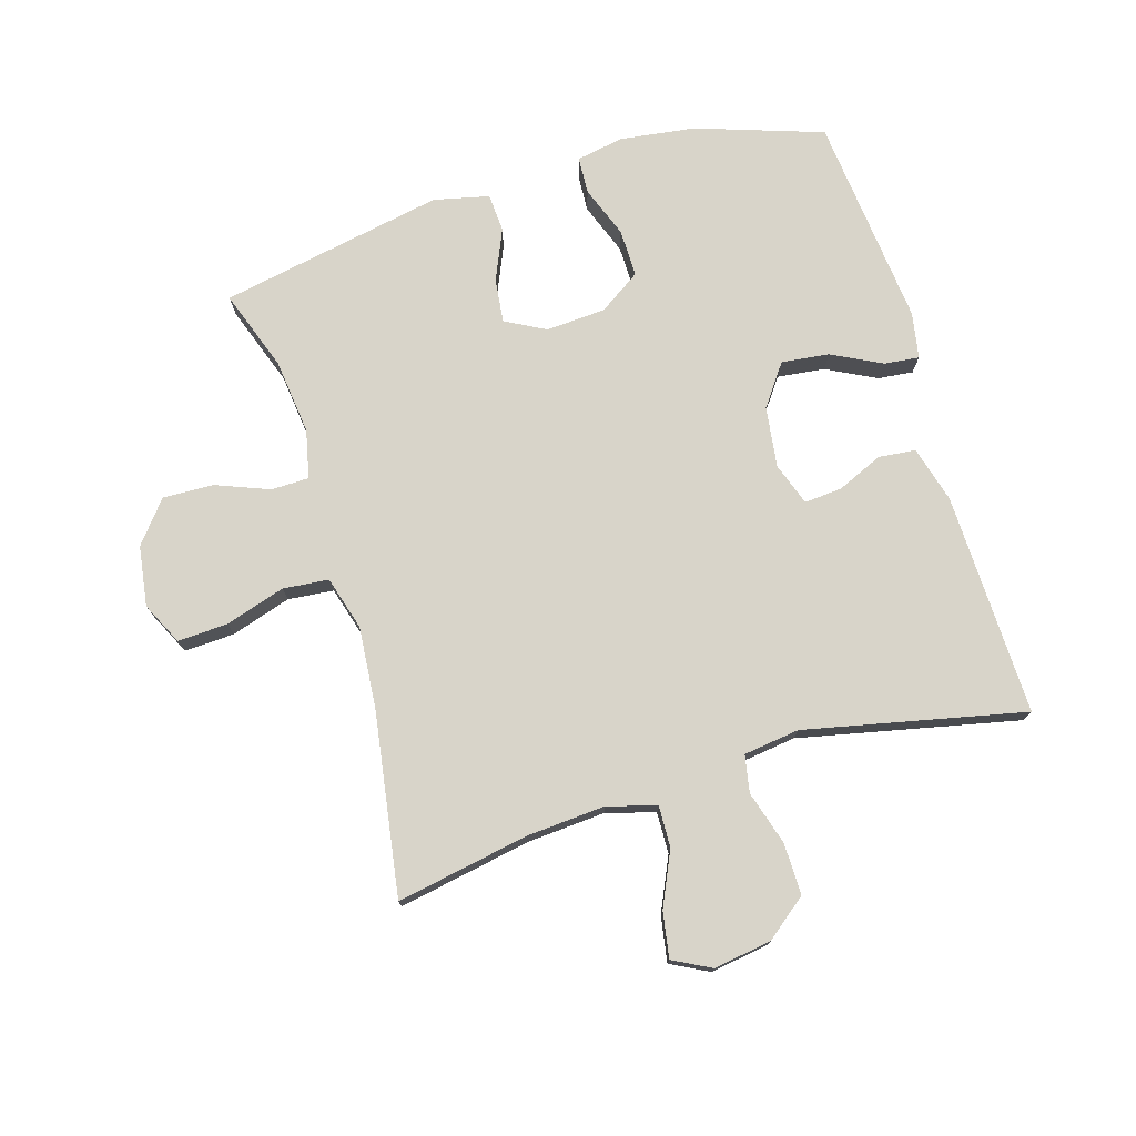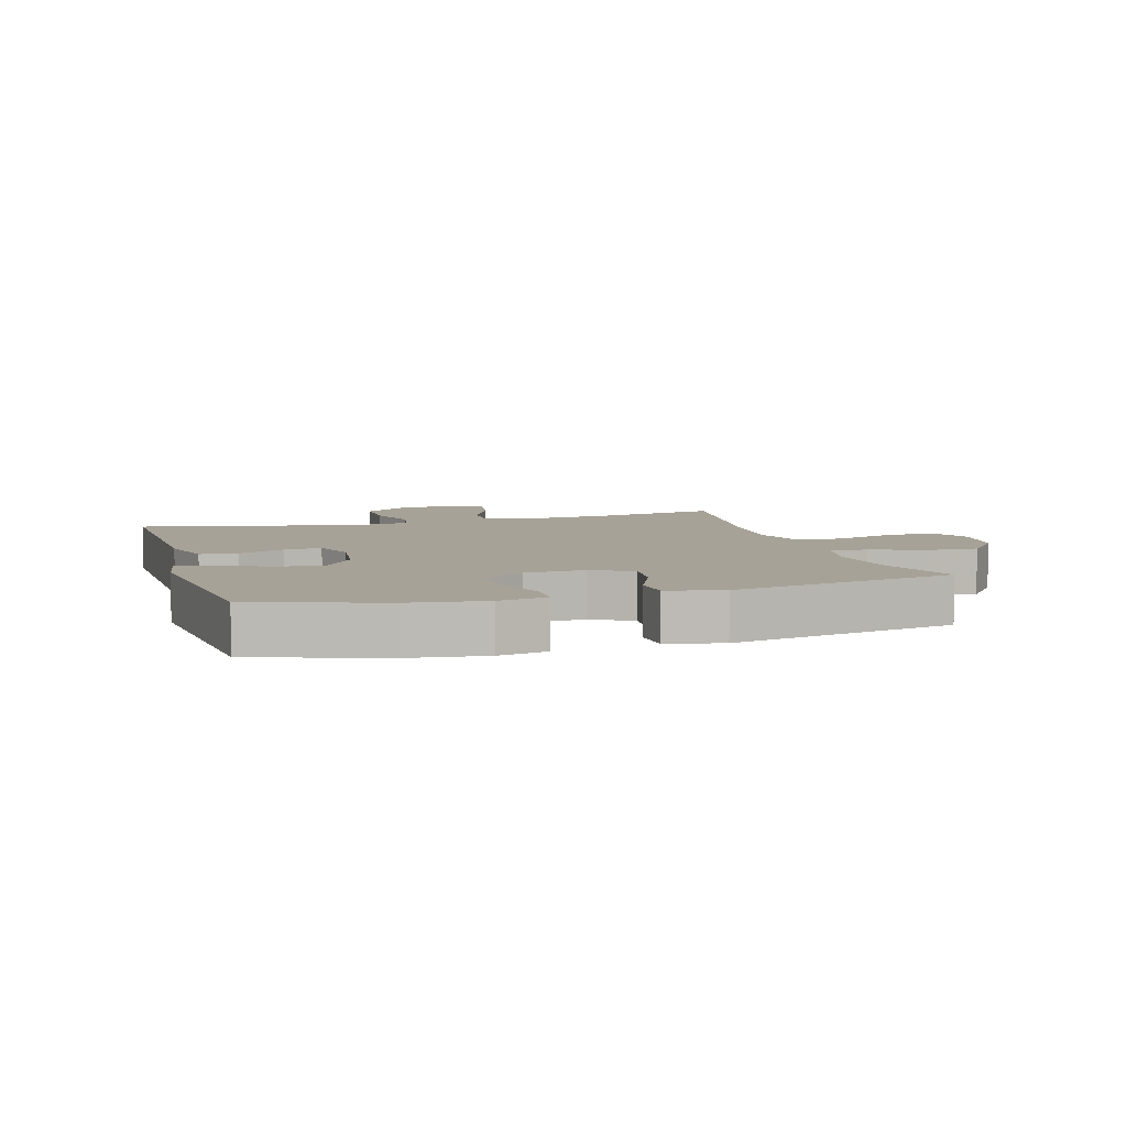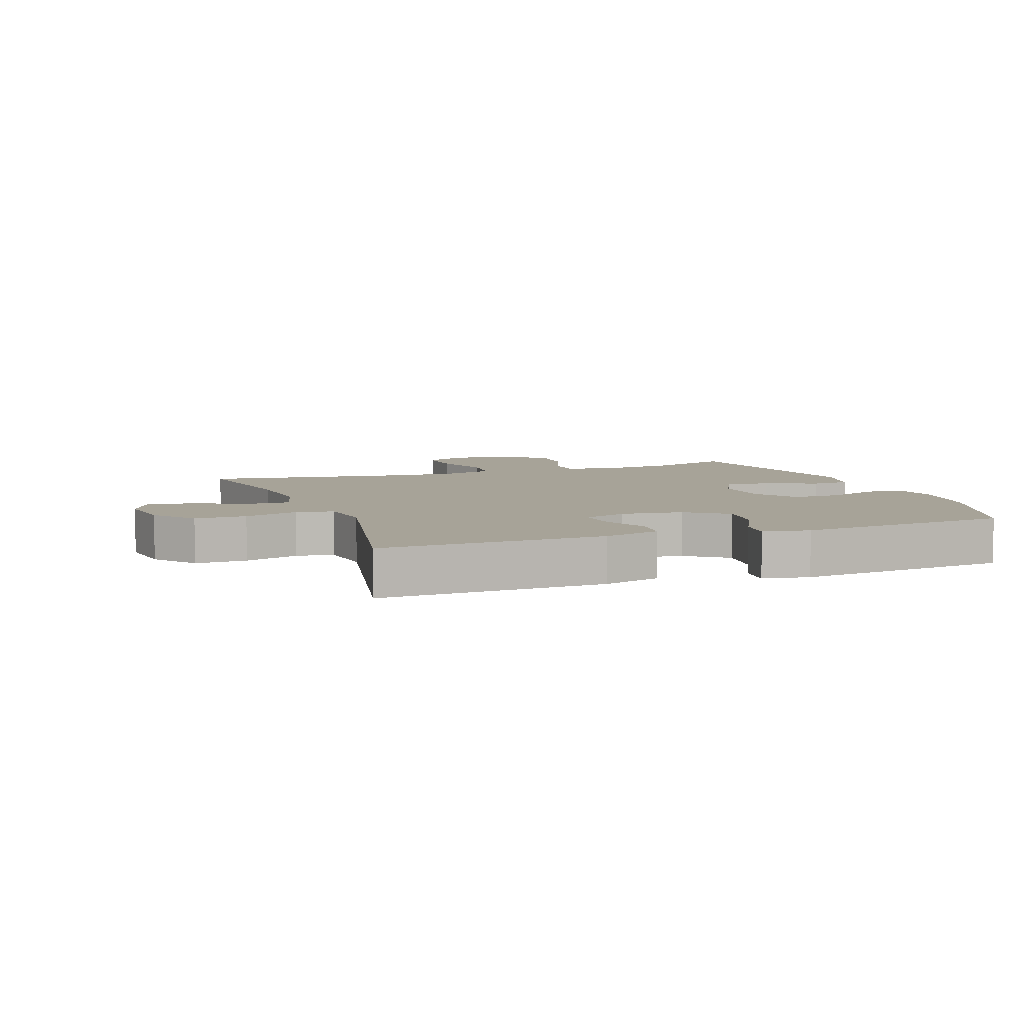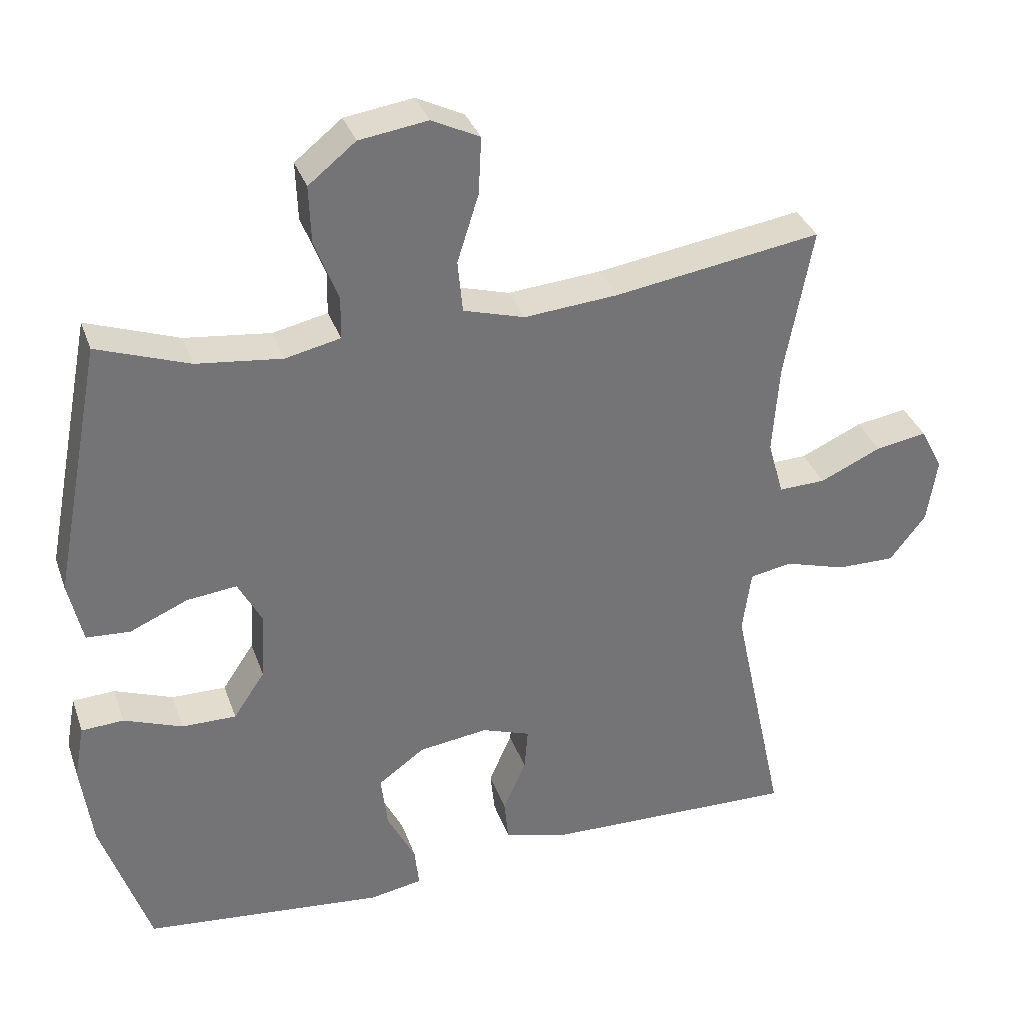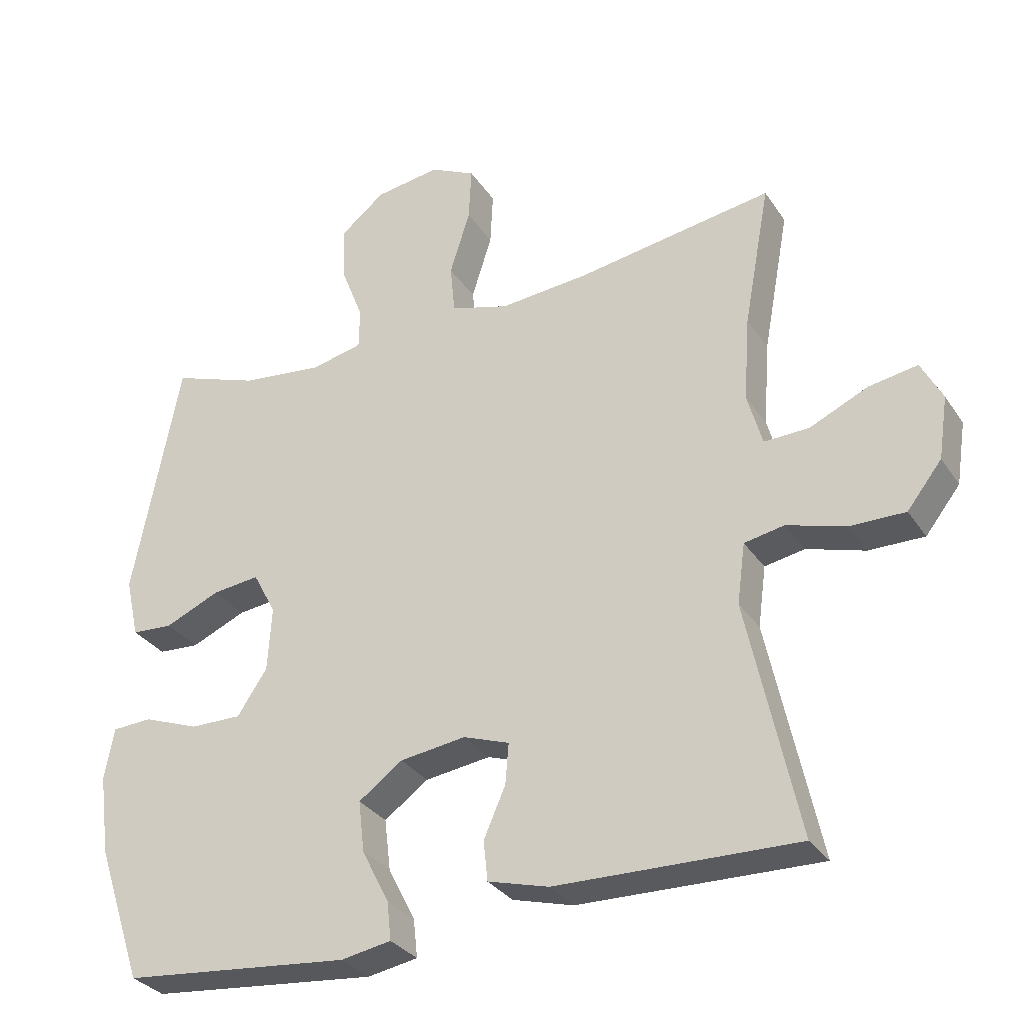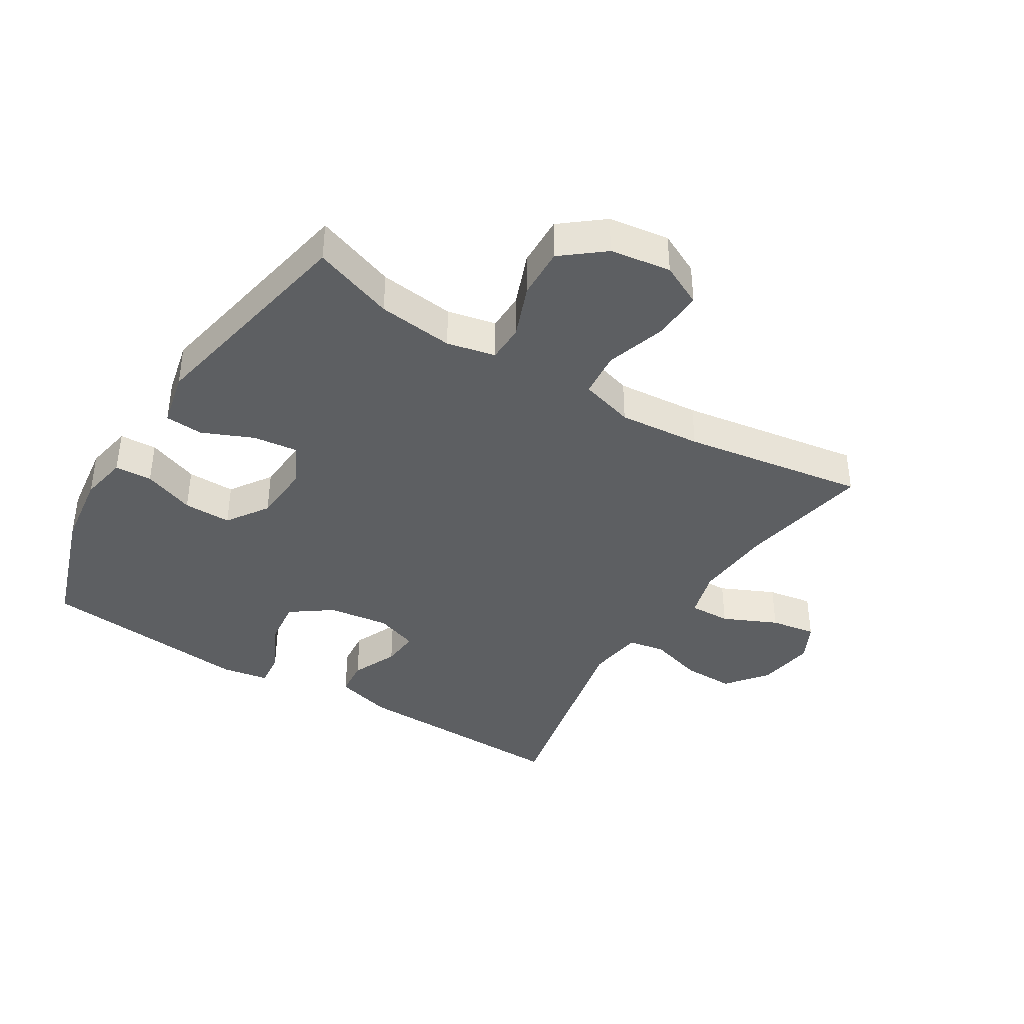
<metadata>
{"format":"obj","ext":"obj","renderer":"f3d","projection":"perspective","resolution":1024,"background":"white","views":[{"elev":75.5,"azim":73.3,"up":"+Y"},{"elev":6.6,"azim":-106.7,"up":"+Y"},{"elev":6.8,"azim":159.9,"up":"+Y"},{"elev":34.1,"azim":-18.0,"up":"+Z"},{"elev":-31.2,"azim":27.9,"up":"+Z"},{"elev":-39.6,"azim":-31.7,"up":"+Y"}]}
</metadata>
<code>
v 0.5 0.07 0.5
v 0.461 0.07 0.289
v 0.452 0.07 0.164
v 0.474 0.07 0.086
v 0.54 0.07 0.088
v 0.626 0.07 0.127
v 0.698 0.07 0.139
v 0.729 0.07 0.079
v 0.715 0.07 -0.013
v 0.664 0.07 -0.078
v 0.582 0.07 -0.077
v 0.496 0.07 -0.051
v 0.437 0.07 -0.062
v 0.425 0.07 -0.151
v 0.5 0.07 -0.5
v 0.145 0.07 -0.491
v 0.055 0.07 -0.466
v 0.049 0.07 -0.407
v 0.081 0.07 -0.334
v 0.086 0.07 -0.274
v 0.018 0.07 -0.25
v -0.079 0.07 -0.263
v -0.144 0.07 -0.31
v -0.135 0.07 -0.386
v -0.095 0.07 -0.465
v -0.089 0.07 -0.521
v -0.163 0.07 -0.534
v -0.5 0.07 -0.5
v -0.568 0.07 -0.298
v -0.584 0.07 -0.179
v -0.57 0.07 -0.103
v -0.511 0.07 -0.1
v -0.429 0.07 -0.131
v -0.353 0.07 -0.132
v -0.309 0.07 -0.066
v -0.303 0.07 0.029
v -0.337 0.07 0.093
v -0.407 0.07 0.085
v -0.488 0.07 0.05
v -0.549 0.07 0.054
v -0.569 0.07 0.142
v -0.5 0.07 0.5
v -0.371 0.07 0.454
v -0.251 0.07 0.44
v -0.174 0.07 0.457
v -0.173 0.07 0.517
v -0.206 0.07 0.602
v -0.209 0.07 0.683
v -0.143 0.07 0.736
v -0.047 0.07 0.75
v 0.02 0.07 0.717
v 0.016 0.07 0.637
v -0.014 0.07 0.542
v -0.007 0.07 0.469
v 0.079 0.07 0.444
v 0.21 0.07 0.455
v 0.5 0 0.5
v 0.461 0 0.289
v 0.452 0 0.164
v 0.474 0 0.086
v 0.54 0 0.088
v 0.626 0 0.127
v 0.698 0 0.139
v 0.729 0 0.079
v 0.715 0 -0.013
v 0.664 0 -0.078
v 0.582 0 -0.077
v 0.496 0 -0.051
v 0.437 0 -0.062
v 0.425 0 -0.151
v 0.5 0 -0.5
v 0.145 0 -0.491
v 0.055 0 -0.466
v 0.049 0 -0.407
v 0.081 0 -0.334
v 0.086 0 -0.274
v 0.018 0 -0.25
v -0.079 0 -0.263
v -0.144 0 -0.31
v -0.135 0 -0.386
v -0.095 0 -0.465
v -0.089 0 -0.521
v -0.163 0 -0.534
v -0.5 0 -0.5
v -0.568 0 -0.298
v -0.584 0 -0.179
v -0.57 0 -0.103
v -0.511 0 -0.1
v -0.429 0 -0.131
v -0.353 0 -0.132
v -0.309 0 -0.066
v -0.303 0 0.029
v -0.337 0 0.093
v -0.407 0 0.085
v -0.488 0 0.05
v -0.549 0 0.054
v -0.569 0 0.142
v -0.5 0 0.5
v -0.371 0 0.454
v -0.251 0 0.44
v -0.174 0 0.457
v -0.173 0 0.517
v -0.206 0 0.602
v -0.209 0 0.683
v -0.143 0 0.736
v -0.047 0 0.75
v 0.02 0 0.717
v 0.016 0 0.637
v -0.014 0 0.542
v -0.007 0 0.469
v 0.079 0 0.444
v 0.21 0 0.455
f 50 51 52 53
f 50 53 54
f 49 50 54
f 46 47 48 49
f 45 46 49 54
f 44 45 54 55
f 40 41 42 43
f 38 39 40 43
f 37 38 43 44
f 36 37 44 55
f 30 31 32 33
f 30 33 34
f 29 30 34
f 28 29 34
f 27 28 34 35
f 24 25 26 27
f 23 24 27 35
f 16 17 18 19
f 14 15 16 19
f 13 14 19 20
f 9 10 11 12
f 7 8 9 12
f 5 6 7 12
f 4 5 12 13
f 3 4 13 20
f 56 1 2
f 22 23 35 36
f 21 22 36 55
f 20 21 55 56
f 2 3 20 56
f 109 108 107 106
f 110 109 106
f 110 106 105
f 105 104 103 102
f 110 105 102 101
f 111 110 101 100
f 99 98 97 96
f 99 96 95 94
f 100 99 94 93
f 111 100 93 92
f 89 88 87 86
f 90 89 86
f 90 86 85
f 90 85 84
f 91 90 84 83
f 83 82 81 80
f 91 83 80 79
f 75 74 73 72
f 75 72 71 70
f 76 75 70 69
f 68 67 66 65
f 68 65 64 63
f 68 63 62 61
f 69 68 61 60
f 76 69 60 59
f 58 57 112
f 92 91 79 78
f 111 92 78 77
f 112 111 77 76
f 112 76 59 58
f 1 57 58 2
f 2 58 59 3
f 3 59 60 4
f 4 60 61 5
f 5 61 62 6
f 6 62 63 7
f 7 63 64 8
f 8 64 65 9
f 9 65 66 10
f 10 66 67 11
f 11 67 68 12
f 12 68 69 13
f 13 69 70 14
f 14 70 71 15
f 15 71 72 16
f 16 72 73 17
f 17 73 74 18
f 18 74 75 19
f 19 75 76 20
f 20 76 77 21
f 21 77 78 22
f 22 78 79 23
f 23 79 80 24
f 24 80 81 25
f 25 81 82 26
f 26 82 83 27
f 27 83 84 28
f 28 84 85 29
f 29 85 86 30
f 30 86 87 31
f 31 87 88 32
f 32 88 89 33
f 33 89 90 34
f 34 90 91 35
f 35 91 92 36
f 36 92 93 37
f 37 93 94 38
f 38 94 95 39
f 39 95 96 40
f 40 96 97 41
f 41 97 98 42
f 42 98 99 43
f 43 99 100 44
f 44 100 101 45
f 45 101 102 46
f 46 102 103 47
f 47 103 104 48
f 48 104 105 49
f 49 105 106 50
f 50 106 107 51
f 51 107 108 52
f 52 108 109 53
f 53 109 110 54
f 54 110 111 55
f 55 111 112 56
f 56 112 57 1

</code>
